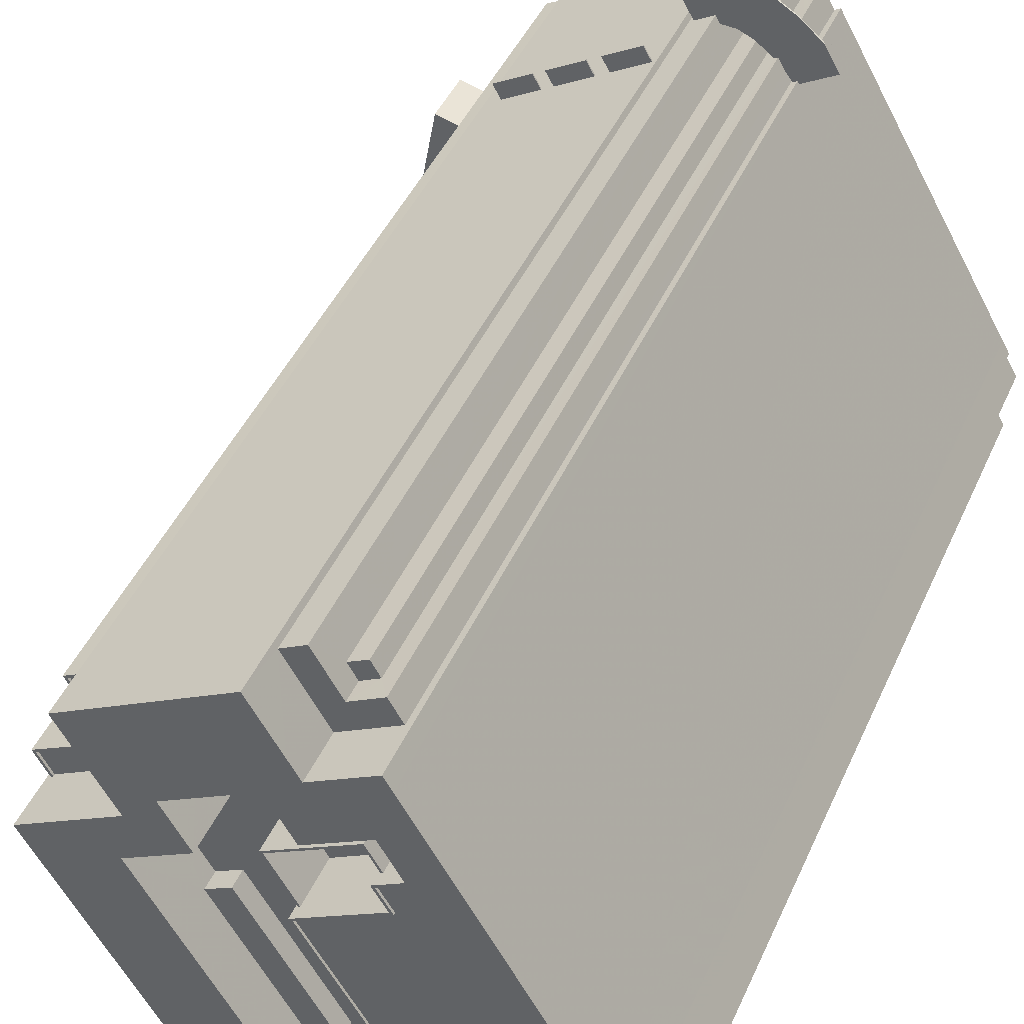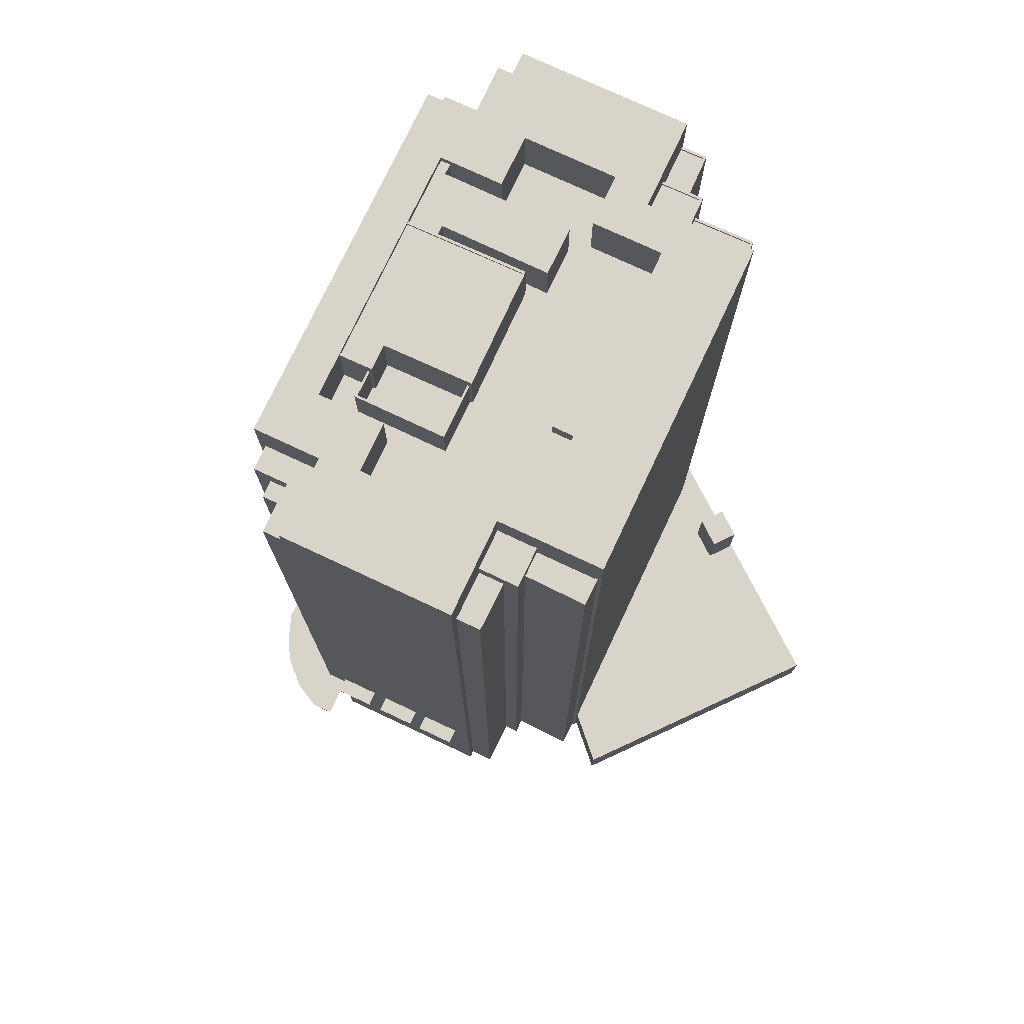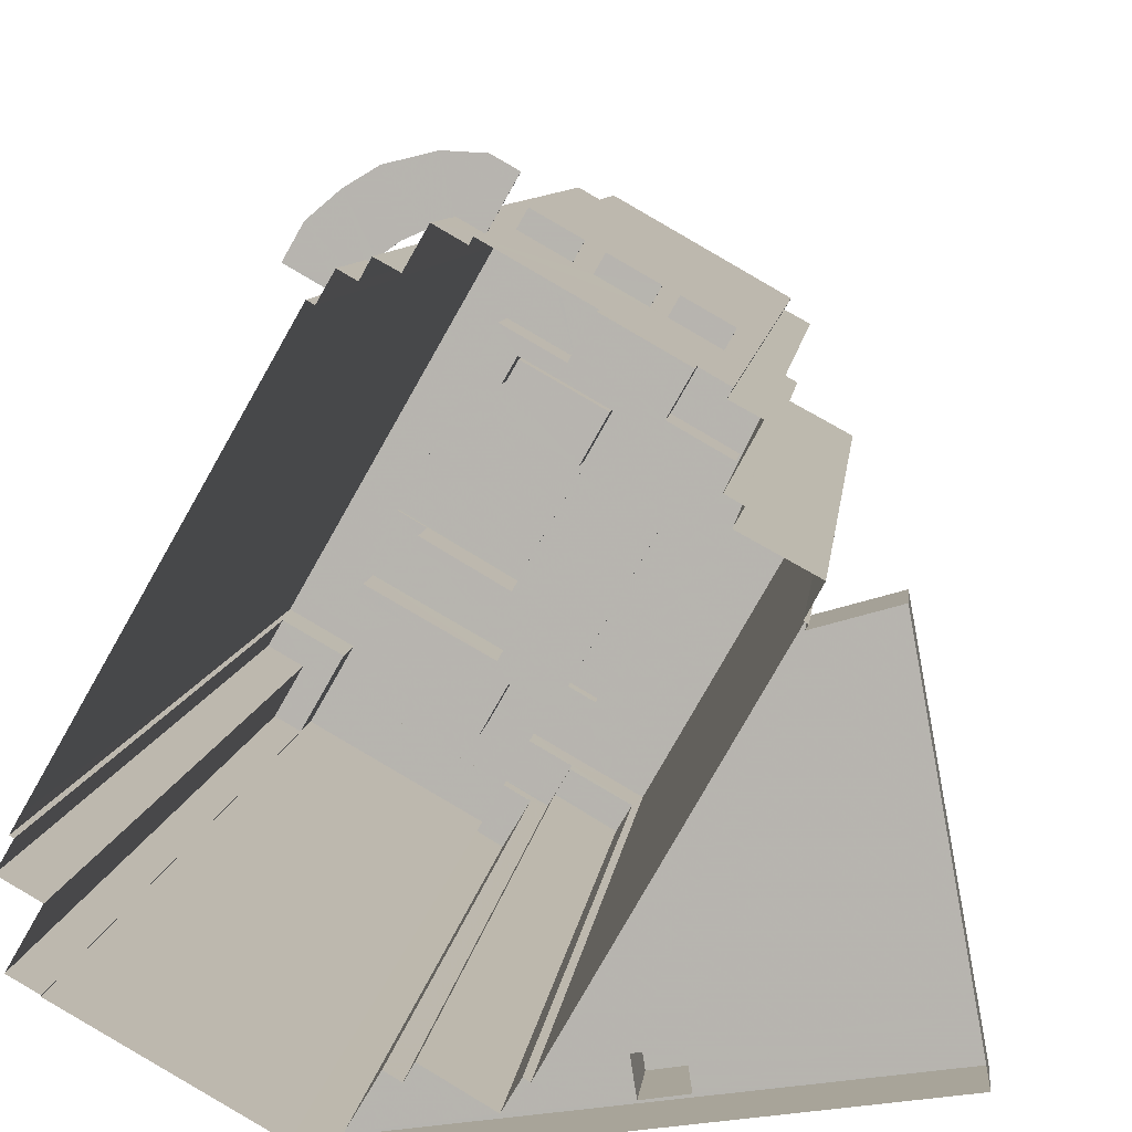
<metadata>
{"format":"obj","ext":"obj","renderer":"f3d","projection":"perspective","resolution":1024,"background":"white","views":[{"elev":44.2,"azim":23.0,"up":"+Y"},{"elev":75.6,"azim":-125.1,"up":"+Z"},{"elev":7.8,"azim":-174.1,"up":"+Y"}]}
</metadata>
<code>
v -9195 -3.616e+04 20.77
v -9192 -3.617e+04 20.77
v -9195 -3.617e+04 20.77
v -9193 -3.616e+04 20.77
v -9192 -3.616e+04 20.77
v -9194 -3.616e+04 20.77
v -9193 -3.616e+04 20.77
v -9195 -3.617e+04 20.77
v -9212 -3.618e+04 20.78
v -9215 -3.618e+04 20.78
v -9260 -3.617e+04 20.81
v -9215 -3.618e+04 20.78
v -9214 -3.612e+04 20.8
v -9214 -3.612e+04 20.8
v -9213 -3.612e+04 20.8
v -9242 -3.614e+04 20.81
v -9217 -3.612e+04 20.8
v -9216 -3.612e+04 20.8
v -9254 -3.614e+04 20.82
v -9247 -3.614e+04 20.81
v -9212 -3.618e+04 20.78
v -9220 -3.612e+04 20.8
v -9218 -3.612e+04 20.8
v -9222 -3.612e+04 20.8
v -9225 -3.612e+04 20.81
v -9242 -3.613e+04 20.81
v -9225 -3.612e+04 20.81
v -9244 -3.613e+04 20.81
v -9242 -3.613e+04 20.81
v -9242 -3.613e+04 20.81
v -9247 -3.614e+04 20.81
v -9247 -3.614e+04 20.81
v -9249 -3.614e+04 20.81
v -9243 -3.613e+04 20.81
v -9215 -3.612e+04 33.39
v -9214 -3.612e+04 33.38
v -9214 -3.612e+04 33.38
v -9214 -3.612e+04 33.38
v -9210 -3.612e+04 33.38
v -9211 -3.612e+04 33.38
v -9227 -3.611e+04 33.4
v -9222 -3.612e+04 33.39
v -9224 -3.612e+04 33.39
v -9214 -3.611e+04 33.39
v -9216 -3.612e+04 33.39
v -9217 -3.612e+04 33.39
v -9216 -3.612e+04 33.39
v -9225 -3.611e+04 33.39
v -9217 -3.611e+04 33.39
v -9218 -3.612e+04 33.39
v -9215 -3.612e+04 33.39
v -9221 -3.611e+04 33.39
v -9220 -3.612e+04 33.39
v -9222 -3.612e+04 33.39
v -9236 -3.612e+04 41.09
v -9241 -3.612e+04 41.09
v -9237 -3.612e+04 41.09
v -9241 -3.613e+04 41.09
v -9231 -3.612e+04 41.09
v -9236 -3.612e+04 41.09
v -9232 -3.612e+04 41.09
v -9235 -3.612e+04 41.09
v -9226 -3.612e+04 41.08
v -9231 -3.612e+04 41.08
v -9226 -3.612e+04 41.08
v -9230 -3.612e+04 41.08
v -9201 -3.615e+04 125.2
v -9200 -3.615e+04 125.2
v -9204 -3.615e+04 125.2
v -9207 -3.615e+04 125.2
v -9206 -3.615e+04 125.2
v -9201 -3.616e+04 125.2
v -9217 -3.616e+04 125.2
v -9214 -3.616e+04 125.2
v -9212 -3.613e+04 119
v -9215 -3.613e+04 119
v -9216 -3.613e+04 119
v -9206 -3.616e+04 119
v -9201 -3.616e+04 119
v -9201 -3.615e+04 119
v -9224 -3.613e+04 119
v -9226 -3.614e+04 119
v -9221 -3.613e+04 119
v -9233 -3.613e+04 119
v -9203 -3.616e+04 119
v -9214 -3.616e+04 119
v -9213 -3.617e+04 119
v -9215 -3.613e+04 119
v -9216 -3.615e+04 119
v -9206 -3.615e+04 119
v -9207 -3.615e+04 119
v -9231 -3.614e+04 119
v -9237 -3.614e+04 119
v -9230 -3.615e+04 119
v -9233 -3.615e+04 119
v -9215 -3.616e+04 119
v -9221 -3.616e+04 119
v -9223 -3.617e+04 119
v -9224 -3.617e+04 119
v -9223 -3.614e+04 119
v -9223 -3.614e+04 119
v -9217 -3.616e+04 119
v -9200 -3.615e+04 126
v -9200 -3.616e+04 126
v -9194 -3.616e+04 126
v -9206 -3.616e+04 126
v -9197 -3.617e+04 126
v -9199 -3.616e+04 126
v -9203 -3.616e+04 126
v -9213 -3.617e+04 126
v -9214 -3.617e+04 126
v -9215 -3.616e+04 126
v -9217 -3.617e+04 126
v -9223 -3.617e+04 126
v -9224 -3.617e+04 126
v -9244 -3.614e+04 126
v -9237 -3.614e+04 126
v -9237 -3.614e+04 126
v -9231 -3.614e+04 126
v -9239 -3.613e+04 126
v -9238 -3.613e+04 126
v -9233 -3.613e+04 126
v -9224 -3.613e+04 126
v -9223 -3.612e+04 126
v -9222 -3.612e+04 126
v -9221 -3.612e+04 126
v -9220 -3.612e+04 126
v -9221 -3.613e+04 126
v -9220 -3.613e+04 126
v -9220 -3.613e+04 126
v -9215 -3.613e+04 126
v -9213 -3.612e+04 126
v -9222 -3.614e+04 119
v -9215 -3.613e+04 119
v -9225 -3.614e+04 119
v -9217 -3.613e+04 119
v -9214 -3.614e+04 119
v -9215 -3.613e+04 119
v -9224 -3.617e+04 121
v -9221 -3.616e+04 121
v -9230 -3.615e+04 121
v -9233 -3.615e+04 121
v -9259 -3.617e+04 27.28
v -9239 -3.617e+04 27.26
v -9247 -3.614e+04 27.28
v -9254 -3.614e+04 27.28
v -9235 -3.617e+04 27.26
v -9229 -3.617e+04 27.26
v -9219 -3.618e+04 27.25
v -9220 -3.617e+04 27.25
v -9226 -3.618e+04 27.25
v -9215 -3.618e+04 27.24
v -9218 -3.618e+04 27.25
v -9260 -3.617e+04 27.28
v -9239 -3.618e+04 27.26
v -9215 -3.618e+04 27.24
v -9215 -3.618e+04 27.24
v -9236 -3.618e+04 27.26
v -9228 -3.618e+04 27.25
v -9227 -3.618e+04 27.25
v -9239 -3.618e+04 34.62
v -9236 -3.618e+04 34.62
v -9235 -3.617e+04 34.62
v -9239 -3.617e+04 34.62
v -9217 -3.617e+04 122
v -9221 -3.617e+04 122
v -9219 -3.618e+04 122
v -9215 -3.617e+04 122
v -9215 -3.617e+04 122.3
v -9219 -3.618e+04 122.3
v -9219 -3.618e+04 122.3
v -9221 -3.617e+04 122.3
v -9215 -3.617e+04 122.3
v -9221 -3.617e+04 122.3
v -9221 -3.617e+04 120.3
v -9227 -3.618e+04 120.3
v -9226 -3.618e+04 120.3
v -9220 -3.617e+04 120.3
v -9217 -3.618e+04 120.3
v -9215 -3.618e+04 120.3
v -9212 -3.618e+04 120.3
v -9215 -3.617e+04 120.3
v -9217 -3.618e+04 120.6
v -9217 -3.618e+04 120.6
v -9215 -3.618e+04 120.6
v -9212 -3.618e+04 120.6
v -9212 -3.618e+04 120.6
v -9215 -3.618e+04 120.6
v -9220 -3.617e+04 120.6
v -9226 -3.618e+04 120.6
v -9226 -3.618e+04 120.6
v -9227 -3.618e+04 120.6
v -9220 -3.617e+04 120.6
v -9227 -3.618e+04 120.6
v -9199 -3.616e+04 120.1
v -9195 -3.617e+04 120.1
v -9195 -3.616e+04 120.1
v -9192 -3.617e+04 120.1
v -9193 -3.616e+04 120.1
v -9192 -3.616e+04 120.1
v -9193 -3.616e+04 126
v -9237 -3.614e+04 121.9
v -9239 -3.613e+04 121.9
v -9243 -3.613e+04 121.9
v -9241 -3.614e+04 121.9
v -9241 -3.614e+04 122.2
v -9243 -3.613e+04 122.2
v -9243 -3.613e+04 122.2
v -9239 -3.613e+04 122.2
v -9241 -3.614e+04 122.2
v -9239 -3.613e+04 122.2
v -9241 -3.613e+04 120.2
v -9242 -3.613e+04 120.2
v -9244 -3.613e+04 120.2
v -9239 -3.613e+04 120.2
v -9241 -3.614e+04 120.2
v -9248 -3.614e+04 120.2
v -9247 -3.614e+04 120.2
v -9242 -3.614e+04 120.2
v -9242 -3.614e+04 120.5
v -9242 -3.614e+04 120.5
v -9248 -3.614e+04 120.5
v -9247 -3.614e+04 120.5
v -9247 -3.614e+04 120.5
v -9248 -3.614e+04 120.5
v -9242 -3.613e+04 120.5
v -9244 -3.613e+04 120.5
v -9244 -3.613e+04 120.5
v -9242 -3.613e+04 120.5
v -9241 -3.613e+04 120.5
v -9242 -3.613e+04 120.5
v -9219 -3.612e+04 118.3
v -9217 -3.612e+04 118.3
v -9218 -3.612e+04 118.3
v -9220 -3.612e+04 118.3
v -9214 -3.612e+04 120.6
v -9216 -3.612e+04 120.6
v -9219 -3.612e+04 120.6
v -9220 -3.612e+04 120.6
v -9225 -3.612e+04 120.6
v -9222 -3.612e+04 120.6
v -9214 -3.612e+04 33.53
v -9210 -3.612e+04 33.53
v -9214 -3.612e+04 33.53
v -9211 -3.612e+04 33.53
v -9214 -3.612e+04 33.53
v -9215 -3.612e+04 33.54
v -9216 -3.612e+04 33.54
v -9214 -3.611e+04 33.54
v -9224 -3.612e+04 33.54
v -9222 -3.612e+04 33.54
v -9227 -3.611e+04 33.55
v -9217 -3.611e+04 33.54
v -9218 -3.612e+04 33.54
v -9217 -3.612e+04 33.54
v -9216 -3.612e+04 33.54
v -9225 -3.611e+04 33.54
v -9221 -3.611e+04 33.54
v -9220 -3.612e+04 33.54
v -9215 -3.612e+04 33.54
v -9222 -3.612e+04 33.54
v -9214 -3.612e+04 126
v -9197 -3.617e+04 126
v -9212 -3.618e+04 126
v -9195 -3.617e+04 126
v -9214 -3.617e+04 126
v -9247 -3.614e+04 126
v -9228 -3.618e+04 126
v -9225 -3.612e+04 126
v -9242 -3.613e+04 126
v -9236 -3.612e+04 41.24
v -9237 -3.612e+04 41.24
v -9241 -3.612e+04 41.24
v -9241 -3.613e+04 41.24
v -9231 -3.612e+04 41.24
v -9232 -3.612e+04 41.24
v -9236 -3.612e+04 41.24
v -9235 -3.612e+04 41.24
v -9231 -3.612e+04 41.23
v -9226 -3.612e+04 41.23
v -9226 -3.612e+04 41.23
v -9230 -3.612e+04 41.23
v -9215 -3.613e+04 124.4
v -9215 -3.613e+04 124.4
v -9217 -3.613e+04 124.4
v -9222 -3.614e+04 124.4
v -9225 -3.614e+04 124.4
v -9223 -3.614e+04 124.4
v -9216 -3.613e+04 124.4
v -9226 -3.614e+04 124.4
v -9222 -3.614e+04 125.4
v -9216 -3.615e+04 125.4
v -9213 -3.614e+04 125.4
v -9215 -3.613e+04 125.4
v -9212 -3.613e+04 125.4
v -9204 -3.615e+04 125.4
v -9216 -3.615e+04 125.7
v -9204 -3.615e+04 125.7
v -9216 -3.615e+04 125.7
v -9223 -3.614e+04 125.7
v -9222 -3.614e+04 125.7
v -9215 -3.613e+04 125.7
v -9212 -3.613e+04 125.7
v -9212 -3.613e+04 125.7
v -9215 -3.613e+04 125.7
v -9214 -3.614e+04 125.7
v -9204 -3.615e+04 125.7
v -9213 -3.614e+04 125.7
v -9242 -3.613e+04 41.09
v -9242 -3.613e+04 41.24
v -9225 -3.612e+04 41.08
v -9225 -3.612e+04 41.23
v -9226 -3.612e+04 41.08
v -9230 -3.612e+04 41.09
f 1 2 3
f 1 4 5
f 6 7 4
f 3 8 9
f 10 11 12
f 13 14 15
f 6 16 15
f 17 18 13
f 11 19 20
f 21 3 9
f 12 20 21
f 22 23 17
f 24 22 25
f 26 27 25
f 28 29 30
f 29 26 25
f 31 32 20
f 33 16 32
f 34 30 16
f 21 1 3
f 1 6 4
f 12 11 20
f 15 22 13
f 16 30 15
f 21 16 6
f 13 22 17
f 20 16 21
f 30 25 22
f 30 29 25
f 32 16 20
f 21 6 1
f 15 30 22
f 35 36 37
f 38 36 39
f 40 39 36
f 41 42 43
f 44 40 45
f 46 45 47
f 48 42 41
f 49 44 50
f 51 45 35
f 52 42 48
f 52 49 53
f 42 53 54
f 50 44 46
f 49 50 53
f 35 40 36
f 45 40 35
f 44 45 46
f 52 53 42
f 55 56 57
f 55 58 56
f 59 60 61
f 59 62 60
f 63 64 65
f 63 66 64
f 67 68 69
f 69 70 71
f 67 72 68
f 73 74 71
f 74 67 71
f 71 67 69
f 75 76 77
f 78 79 80
f 81 82 83
f 76 83 77
f 82 81 84
f 85 78 86
f 87 85 86
f 75 77 88
f 89 90 91
f 92 82 84
f 93 94 92
f 95 94 93
f 80 86 78
f 96 97 98
f 96 87 86
f 98 97 99
f 82 100 101
f 102 90 89
f 97 86 102
f 82 77 83
f 94 89 100
f 97 102 94
f 92 100 82
f 94 100 92
f 97 96 86
f 102 89 94
f 103 104 105
f 103 106 104
f 107 108 109
f 109 104 106
f 109 108 104
f 109 110 111
f 107 109 111
f 110 112 113
f 111 110 113
f 113 114 115
f 113 112 114
f 116 114 117
f 116 115 114
f 118 117 119
f 118 116 117
f 120 118 121
f 118 119 122
f 121 118 122
f 123 121 122
f 123 124 121
f 125 124 126
f 125 126 127
f 124 123 126
f 123 128 129
f 129 128 130
f 126 123 129
f 130 131 132
f 130 128 131
f 132 103 105
f 132 131 103
f 133 134 135
f 135 134 136
f 133 137 134
f 136 134 138
f 139 140 141
f 142 139 141
f 143 144 145
f 143 145 146
f 147 148 145
f 144 147 145
f 149 150 151
f 149 152 153
f 143 154 155
f 144 143 155
f 156 152 157
f 154 157 158
f 148 147 158
f 155 154 158
f 159 148 158
f 160 159 151
f 152 149 151
f 157 152 151
f 158 157 151
f 159 158 151
f 161 162 163
f 164 161 163
f 165 166 167
f 168 165 167
f 169 170 171
f 171 170 172
f 169 173 170
f 172 170 174
f 175 176 177
f 178 175 177
f 179 180 181
f 182 179 181
f 183 184 185
f 186 185 187
f 187 185 188
f 185 184 188
f 189 190 191
f 191 190 192
f 189 193 190
f 192 190 194
f 195 196 197
f 196 198 197
f 199 195 197
f 200 199 197
f 105 108 201
f 105 104 108
f 202 203 204
f 205 202 204
f 206 207 208
f 208 207 209
f 206 210 207
f 209 207 211
f 212 213 214
f 212 215 213
f 216 217 218
f 216 219 217
f 220 221 222
f 223 222 224
f 224 222 225
f 222 221 225
f 226 227 228
f 228 227 229
f 226 230 227
f 229 227 231
f 232 233 234
f 235 232 234
f 236 237 238
f 236 238 239
f 238 240 239
f 238 241 240
f 242 243 244
f 243 245 244
f 246 244 247
f 248 245 249
f 250 251 252
f 253 254 249
f 255 256 248
f 251 257 252
f 253 258 259
f 260 247 248
f 251 258 257
f 254 255 249
f 259 251 261
f 254 253 259
f 244 245 247
f 255 248 249
f 247 245 248
f 259 258 251
f 130 132 127
f 129 130 126
f 132 262 127
f 126 130 127
f 263 264 265
f 263 266 264
f 115 116 267
f 268 115 267
f 125 269 124
f 124 269 121
f 121 270 120
f 121 269 270
f 271 272 273
f 274 271 273
f 275 276 277
f 278 275 277
f 279 280 281
f 279 282 280
f 283 284 285
f 286 287 288
f 284 289 285
f 288 287 290
f 285 289 290
f 287 285 290
f 291 292 293
f 294 293 295
f 295 293 296
f 293 292 296
f 297 298 299
f 300 297 301
f 302 303 304
f 302 304 305
f 306 302 305
f 300 301 306
f 299 298 307
f 306 308 302
f 301 308 306
f 297 299 301
f 72 67 80
f 79 72 80
f 86 67 74
f 86 80 67
f 102 74 73
f 102 86 74
f 71 102 73
f 71 90 102
f 91 90 71
f 70 91 71
f 103 68 72
f 103 72 106
f 72 78 106
f 72 79 78
f 109 106 78
f 85 109 78
f 109 85 87
f 110 109 87
f 96 112 110
f 87 96 110
f 98 112 96
f 98 114 112
f 98 99 139
f 98 139 114
f 114 142 117
f 142 95 93
f 142 93 117
f 114 139 142
f 119 117 93
f 92 119 93
f 84 119 92
f 84 122 119
f 123 84 81
f 123 122 84
f 128 123 81
f 83 128 81
f 83 131 128
f 83 76 131
f 69 68 298
f 75 304 76
f 68 103 298
f 76 304 131
f 307 103 131
f 295 296 307
f 298 103 307
f 295 307 303
f 304 303 131
f 303 307 131
f 173 113 165
f 113 266 111
f 187 21 9
f 266 186 264
f 187 9 264
f 186 182 181
f 173 165 168
f 182 186 169
f 186 187 264
f 266 173 169
f 266 113 173
f 266 169 186
f 15 105 6
f 15 132 105
f 107 263 108
f 108 263 195
f 196 263 265
f 8 196 265
f 195 263 196
f 3 196 8
f 266 107 111
f 266 263 107
f 113 174 165
f 192 159 160
f 166 165 174
f 194 176 175
f 268 159 192
f 115 268 194
f 113 115 174
f 172 194 175
f 172 174 115
f 268 192 194
f 194 172 115
f 210 118 202
f 116 118 210
f 116 223 267
f 267 224 31
f 224 32 31
f 223 216 218
f 210 202 205
f 223 206 216
f 267 223 224
f 116 210 206
f 116 206 223
f 26 29 309
f 118 211 202
f 309 29 310
f 310 229 270
f 270 209 120
f 120 211 118
f 211 203 202
f 215 231 213
f 231 215 209
f 29 229 310
f 209 211 120
f 229 231 270
f 270 231 209
f 27 311 25
f 311 312 25
f 269 240 312
f 269 125 240
f 125 127 239
f 240 125 239
f 312 240 25
f 99 97 140
f 139 99 140
f 95 141 94
f 95 142 141
f 94 141 140
f 97 94 140
f 145 19 146
f 145 20 19
f 12 157 10
f 12 156 157
f 11 10 157
f 154 11 157
f 11 143 19
f 19 143 146
f 154 143 11
f 147 163 162
f 158 147 162
f 155 162 161
f 155 158 162
f 144 161 164
f 144 155 161
f 144 164 163
f 147 144 163
f 193 172 175
f 172 193 171
f 171 189 149
f 178 193 175
f 149 189 150
f 193 189 171
f 173 167 170
f 173 168 167
f 166 170 167
f 166 174 170
f 179 182 183
f 153 184 149
f 182 169 183
f 149 184 171
f 183 169 171
f 184 183 171
f 188 156 187
f 187 156 21
f 188 152 156
f 21 156 12
f 153 188 184
f 153 152 188
f 189 191 151
f 150 189 151
f 191 192 160
f 151 191 160
f 186 180 185
f 186 181 180
f 185 180 179
f 183 185 179
f 193 177 190
f 193 178 177
f 176 190 177
f 176 194 190
f 4 200 5
f 4 199 200
f 200 197 1
f 5 200 1
f 198 2 1
f 197 198 1
f 198 3 2
f 198 196 3
f 108 199 201
f 201 199 7
f 108 195 199
f 7 199 4
f 201 7 6
f 105 201 6
f 204 211 207
f 204 203 211
f 210 205 204
f 207 210 204
f 219 216 220
f 16 221 34
f 216 206 220
f 34 221 208
f 220 206 208
f 221 220 208
f 230 209 215
f 209 230 208
f 208 226 34
f 212 230 215
f 34 226 30
f 230 226 208
f 221 33 225
f 221 16 33
f 224 225 33
f 32 224 33
f 226 228 28
f 30 226 28
f 229 28 228
f 229 29 28
f 231 227 214
f 213 231 214
f 223 217 222
f 223 218 217
f 220 222 217
f 219 220 217
f 230 214 227
f 230 212 214
f 22 235 234
f 23 22 234
f 233 17 23
f 234 233 23
f 232 238 233
f 17 233 256
f 18 17 47
f 18 47 45
f 233 238 237
f 248 233 237
f 256 233 248
f 47 17 256
f 13 18 51
f 13 260 236
f 260 237 236
f 248 237 260
f 18 45 51
f 13 51 260
f 250 240 241
f 240 250 25
f 25 43 24
f 241 251 250
f 24 43 42
f 250 43 25
f 238 235 241
f 238 232 235
f 241 235 251
f 24 54 22
f 24 42 54
f 261 235 22
f 251 235 261
f 54 261 22
f 44 245 40
f 44 249 245
f 40 243 39
f 40 245 243
f 38 39 243
f 242 38 243
f 246 247 35
f 37 246 35
f 51 35 247
f 260 51 247
f 256 255 46
f 47 256 46
f 255 254 50
f 46 255 50
f 254 259 53
f 50 254 53
f 54 53 259
f 261 54 259
f 250 41 43
f 250 252 41
f 41 257 48
f 41 252 257
f 48 258 52
f 48 257 258
f 52 253 49
f 52 258 253
f 49 249 44
f 49 253 249
f 236 127 262
f 244 236 262
f 236 239 127
f 36 14 37
f 13 236 246
f 14 13 37
f 37 13 246
f 236 244 246
f 244 262 242
f 14 38 15
f 262 132 242
f 36 38 14
f 242 132 15
f 38 242 15
f 9 265 264
f 9 8 265
f 145 31 20
f 31 145 267
f 159 268 148
f 148 268 267
f 148 267 145
f 278 270 269
f 309 58 26
f 27 26 62
f 275 269 312
f 27 63 311
f 310 270 274
f 63 313 311
f 270 271 274
f 66 59 314
f 63 27 66
f 278 55 271
f 26 58 55
f 59 27 62
f 278 62 55
f 275 278 269
f 270 278 271
f 62 26 55
f 27 59 66
f 312 311 280
f 311 313 280
f 282 275 312
f 59 275 282
f 314 59 282
f 282 312 280
f 274 58 309
f 310 274 309
f 274 273 56
f 58 274 56
f 56 272 57
f 56 273 272
f 271 57 272
f 271 55 57
f 278 277 60
f 62 278 60
f 60 276 61
f 60 277 276
f 275 61 276
f 275 59 61
f 282 279 314
f 279 64 314
f 64 66 314
f 64 279 281
f 65 64 281
f 313 65 281
f 281 280 313
f 63 65 313
f 289 82 290
f 289 77 82
f 284 77 289
f 284 88 77
f 283 285 136
f 138 283 136
f 135 136 285
f 287 135 285
f 286 135 287
f 286 133 135
f 288 290 82
f 101 288 82
f 299 292 291
f 301 299 291
f 308 291 293
f 308 301 291
f 308 293 294
f 302 308 294
f 294 303 302
f 294 295 303
f 307 296 292
f 299 307 292
f 286 137 133
f 137 286 306
f 101 100 288
f 300 306 286
f 100 300 288
f 300 286 288
f 134 137 306
f 305 134 306
f 75 88 284
f 138 134 283
f 284 283 305
f 75 284 304
f 283 134 305
f 284 305 304
f 69 298 70
f 91 70 89
f 89 70 297
f 70 298 297
f 297 300 100
f 89 297 100

</code>
